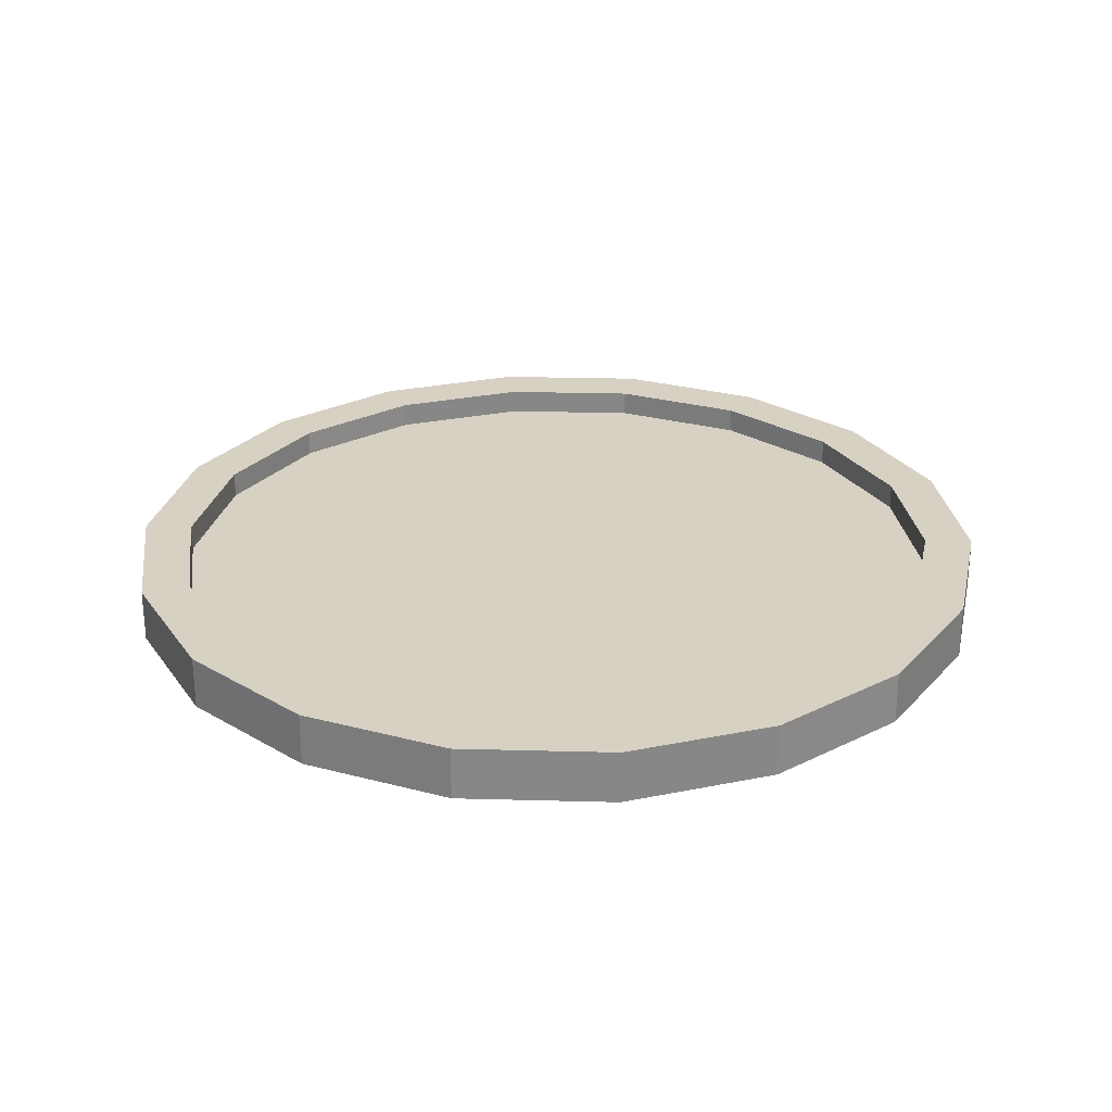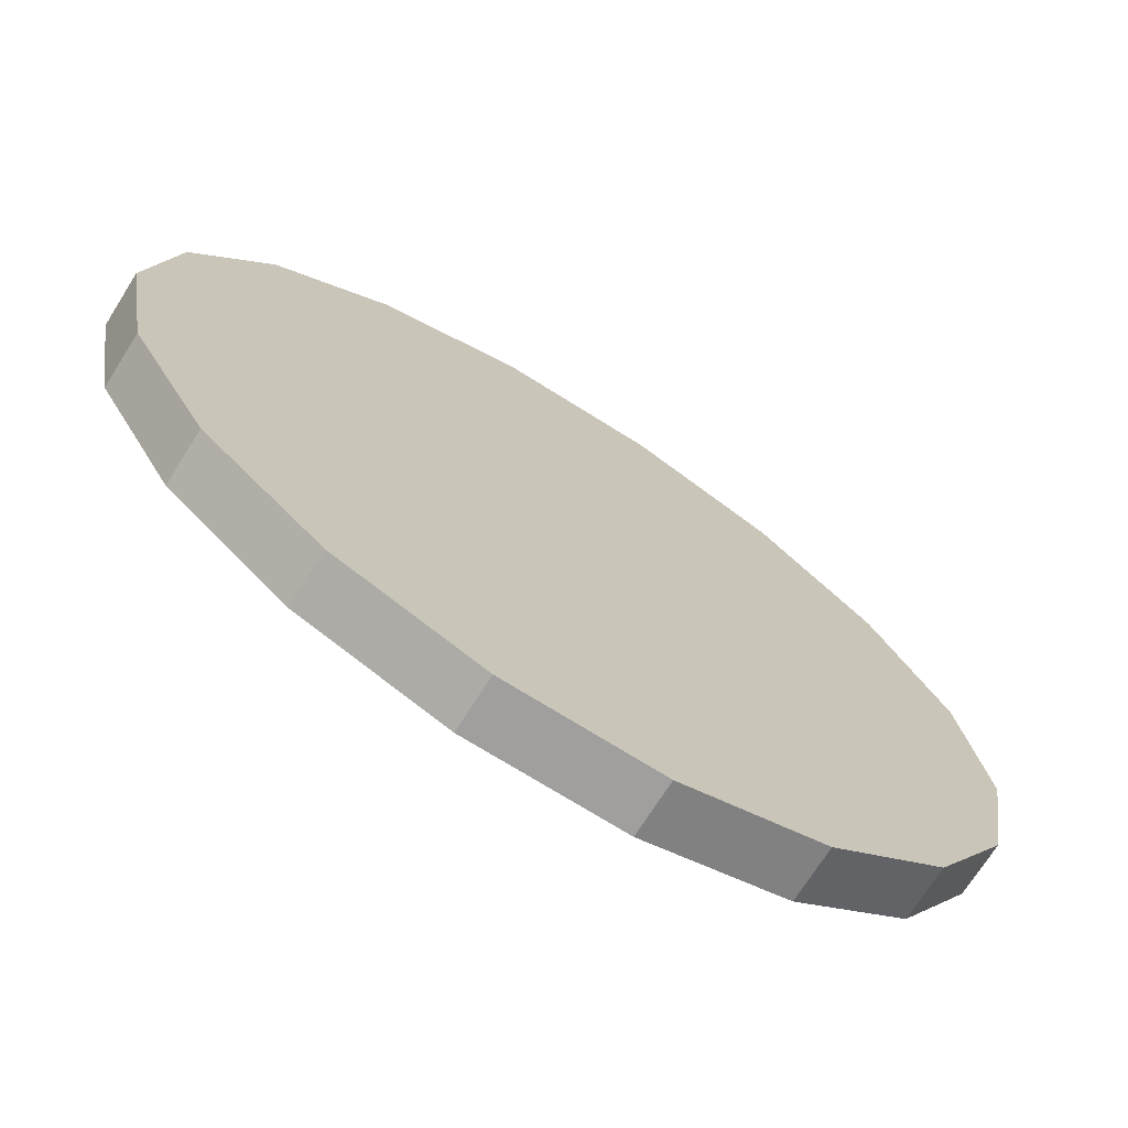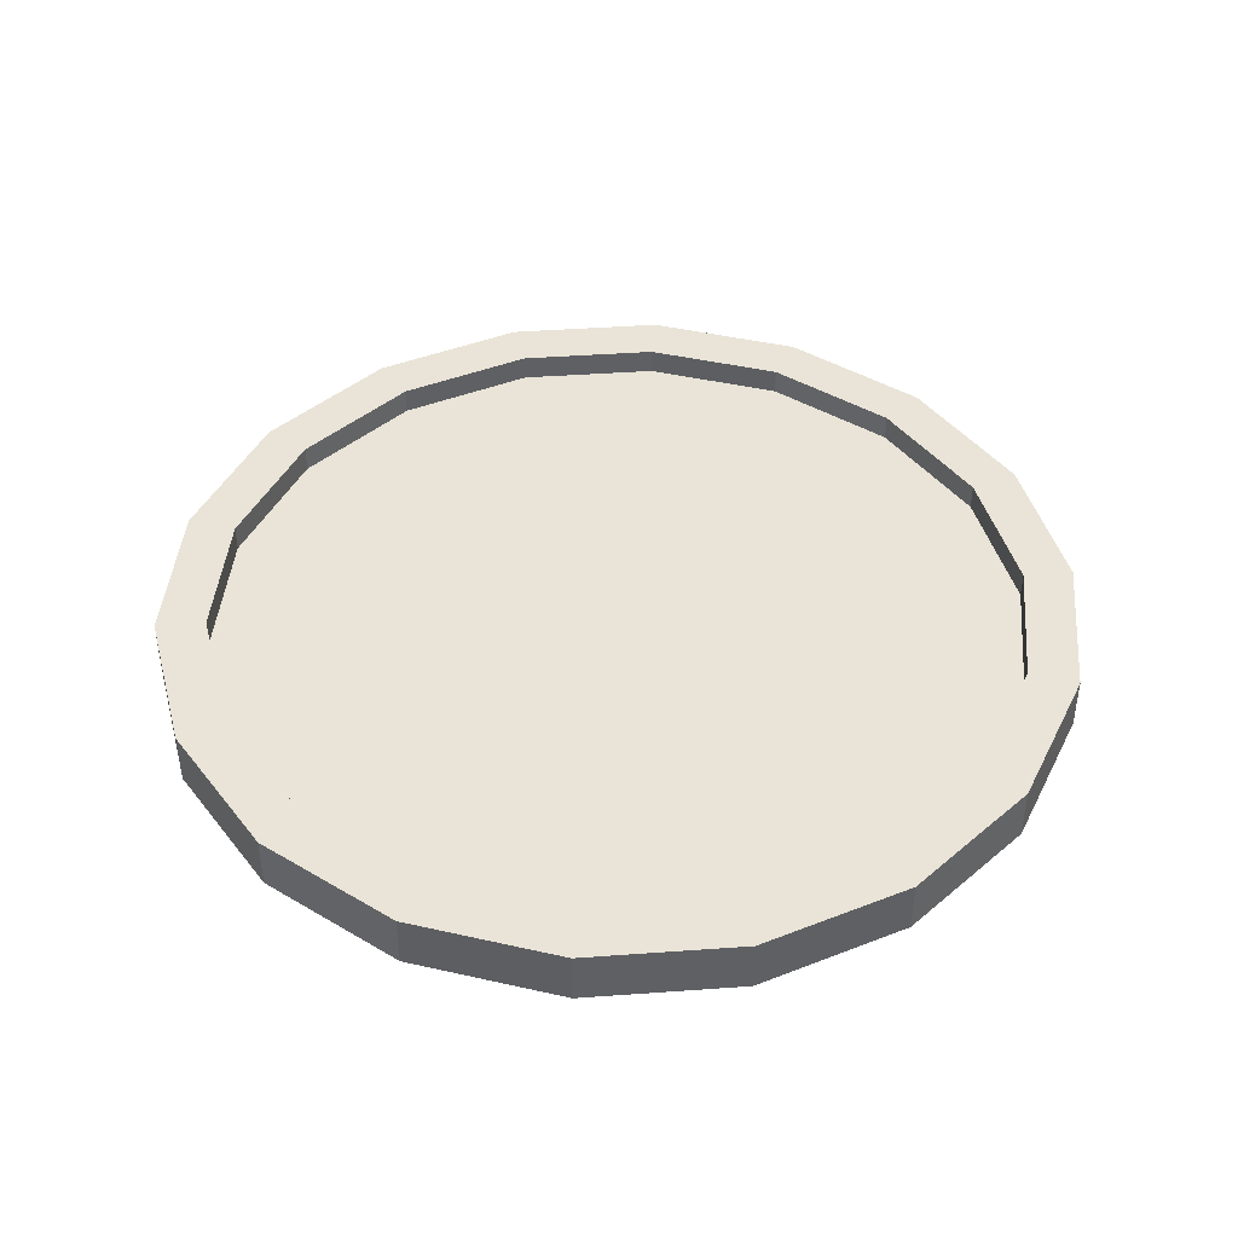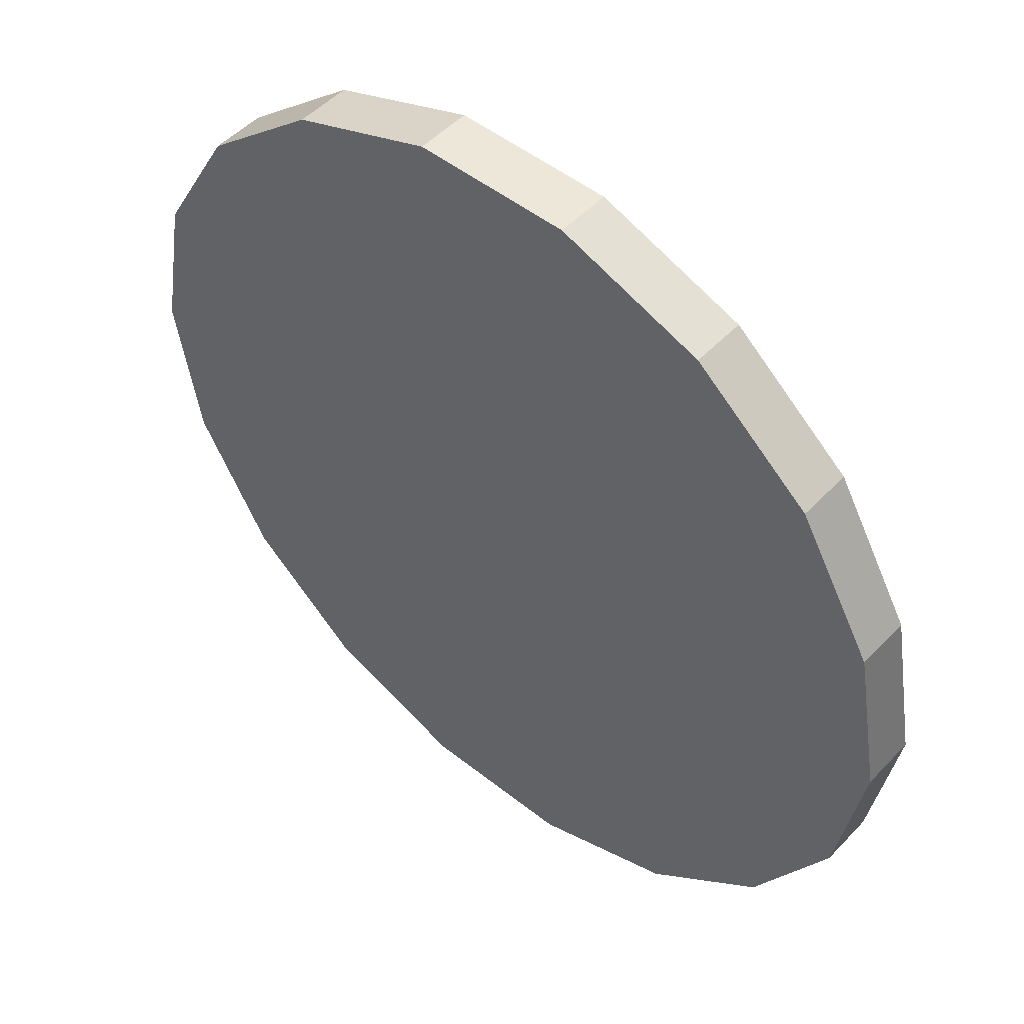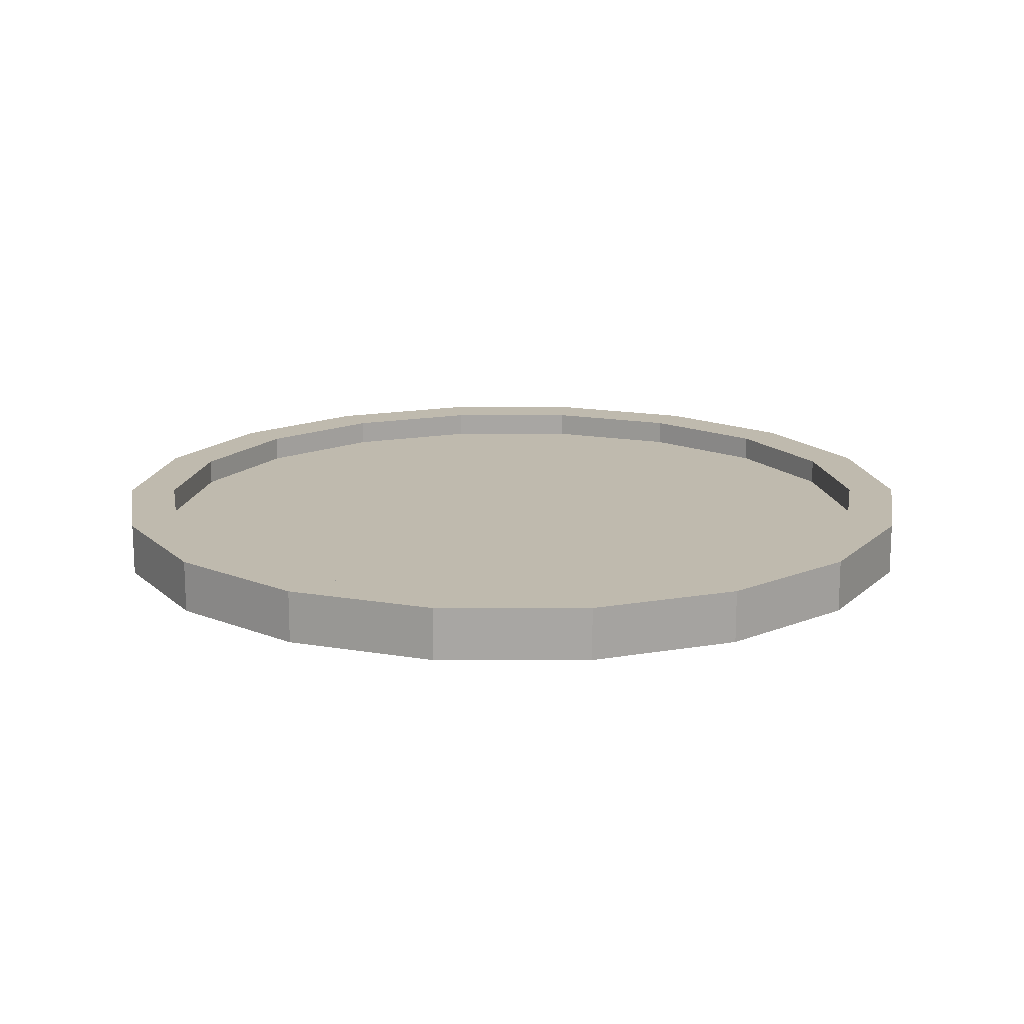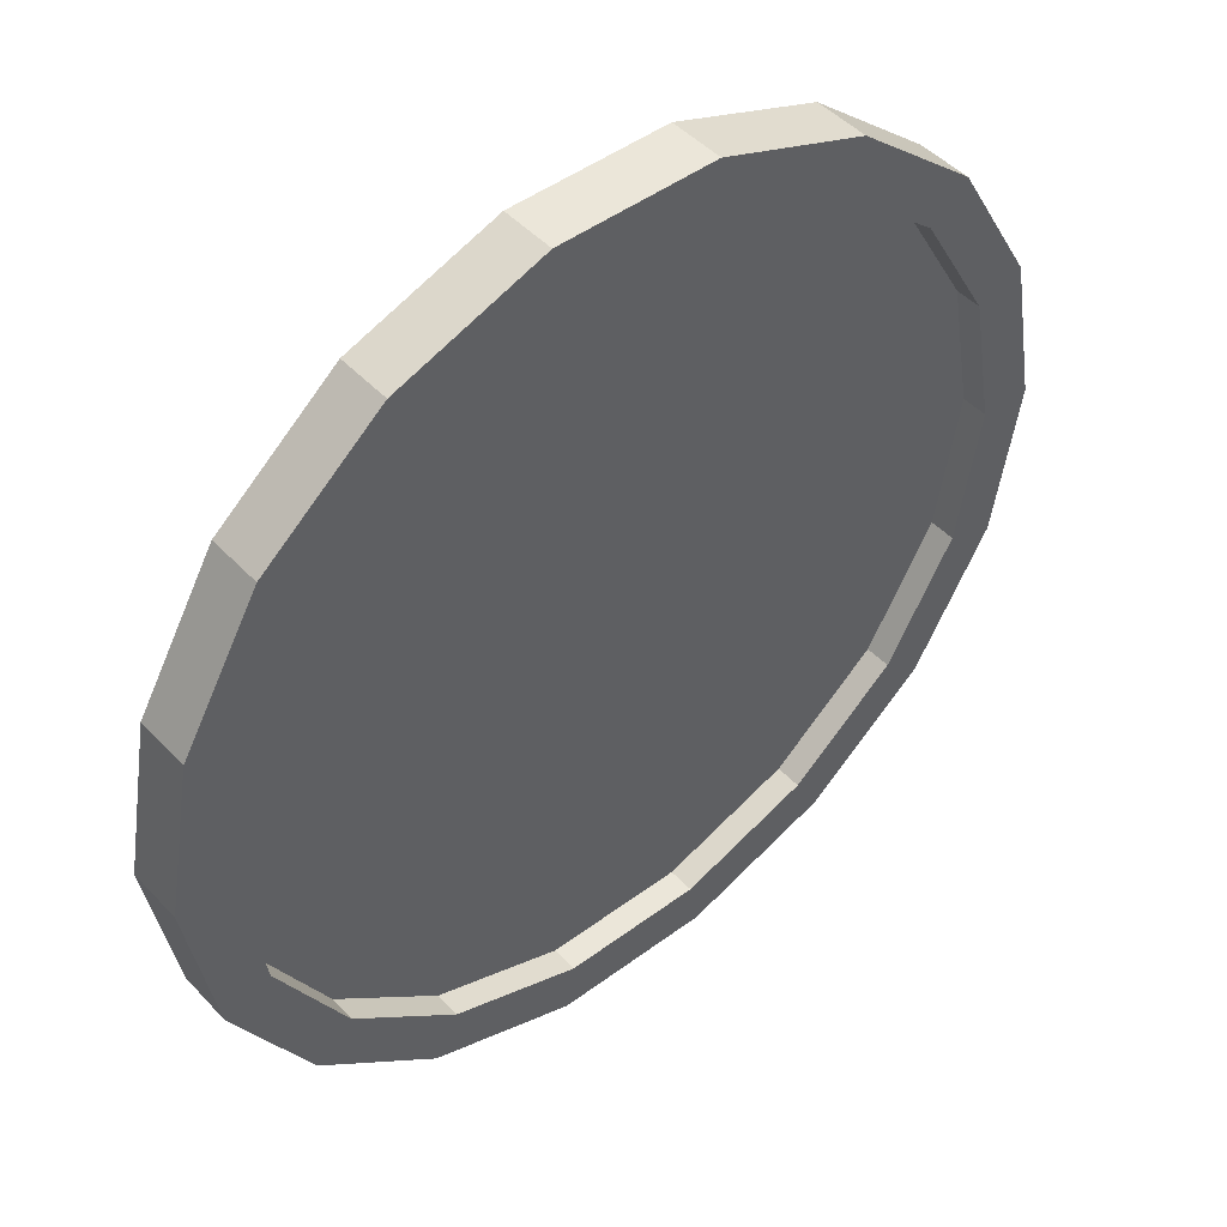
<metadata>
{"format":"obj","ext":"obj","renderer":"f3d","projection":"perspective","resolution":1024,"background":"white","views":[{"elev":27.1,"azim":82.4,"up":"+Z"},{"elev":-71.4,"azim":147.8,"up":"+Y"},{"elev":43.1,"azim":-144.9,"up":"+Z"},{"elev":49.7,"azim":-138.8,"up":"+Y"},{"elev":15.7,"azim":99.9,"up":"+Z"},{"elev":46.7,"azim":-40.2,"up":"+Y"}]}
</metadata>
<code>
o Mesh_Clock
v 2.5 -0.4 -0.06667
v 2.349 0.4551 -0.06667
v 2.349 0.4551 0.2333
v 2.5 -0.4 0.2333
v 1.915 1.207 -0.06667
v 1.915 1.207 0.2333
v 1.25 1.765 -0.06667
v 1.25 1.765 0.2333
v 0.4341 2.062 -0.06667
v 0.4341 2.062 0.2333
v -0.4341 2.062 -0.06667
v -0.4341 2.062 0.2333
v -1.25 1.765 -0.06667
v -1.25 1.765 0.2333
v -1.915 1.207 -0.06667
v -1.915 1.207 0.2333
v -2.349 0.4551 -0.06667
v -2.349 0.4551 0.2333
v -2.5 -0.4 -0.06667
v -2.5 -0.4 0.2333
v -2.349 -1.255 -0.06667
v -2.349 -1.255 0.2333
v -1.915 -2.007 -0.06667
v -1.915 -2.007 0.2333
v -1.25 -2.565 -0.06667
v -1.25 -2.565 0.2333
v -0.4341 -2.862 -0.06667
v -0.4341 -2.862 0.2333
v 0.4341 -2.862 -0.06667
v 0.4341 -2.862 0.2333
v 1.25 -2.565 -0.06667
v 1.25 -2.565 0.2333
v 1.915 -2.007 -0.06667
v 1.915 -2.007 0.2333
v 2.349 -1.255 -0.06667
v 2.349 -1.255 0.2333
v 2.09 0.3607 0.2333
v 2.224 -0.4 0.2333
v 1.704 1.03 0.2333
v 1.112 1.526 0.2333
v 0.3862 1.79 0.2333
v -0.3862 1.79 0.2333
v -1.112 1.526 0.2333
v -1.704 1.03 0.2333
v -2.09 0.3607 0.2333
v -2.224 -0.4 0.2333
v -2.09 -1.161 0.2333
v -1.704 -1.83 0.2333
v -1.112 -2.326 0.2333
v -0.3862 -2.59 0.2333
v 0.3862 -2.59 0.2333
v 1.112 -2.326 0.2333
v 1.704 -1.83 0.2333
v 2.09 -1.161 0.2333
v 2.09 0.3607 0.08757
v 2.224 -0.4 0.08757
v 1.704 1.03 0.08757
v 1.112 1.526 0.08757
v 0.3862 1.79 0.08757
v -0.3862 1.79 0.08757
v -1.112 1.526 0.08757
v -1.704 1.03 0.08757
v -2.09 0.3607 0.08757
v -2.224 -0.4 0.08757
v -2.09 -1.161 0.08757
v -1.704 -1.83 0.08757
v -1.112 -2.326 0.08757
v -0.3862 -2.59 0.08757
v 0.3862 -2.59 0.08757
v 1.112 -2.326 0.08757
v 1.704 -1.83 0.08757
v 2.09 -1.161 0.08757
v 0 -0.4 -0.06667
v 0 -0.4 0.08757
f 1 2 3
f 4 1 3
f 2 5 6
f 6 3 2
f 5 7 8
f 8 6 5
f 7 9 10
f 10 8 7
f 9 11 12
f 12 10 9
f 11 13 14
f 14 12 11
f 13 15 16
f 16 14 13
f 15 17 18
f 18 16 15
f 17 19 20
f 20 18 17
f 19 21 22
f 22 20 19
f 21 23 24
f 24 22 21
f 23 25 26
f 26 24 23
f 25 27 28
f 28 26 25
f 27 29 30
f 30 28 27
f 29 31 32
f 32 30 29
f 31 33 34
f 34 32 31
f 33 35 36
f 36 34 33
f 35 1 4
f 4 36 35
f 4 3 37
f 37 38 4
f 3 6 39
f 39 37 3
f 6 8 40
f 40 39 6
f 8 10 41
f 41 40 8
f 10 12 42
f 42 41 10
f 12 14 43
f 43 42 12
f 14 16 44
f 44 43 14
f 16 18 45
f 45 44 16
f 18 20 46
f 46 45 18
f 20 22 47
f 47 46 20
f 22 24 48
f 48 47 22
f 24 26 49
f 49 48 24
f 26 28 50
f 50 49 26
f 28 30 51
f 51 50 28
f 30 32 52
f 52 51 30
f 32 34 53
f 53 52 32
f 34 36 54
f 54 53 34
f 36 4 38
f 38 54 36
f 38 37 55
f 55 56 38
f 37 39 57
f 57 55 37
f 39 40 58
f 58 57 39
f 40 41 59
f 59 58 40
f 41 42 60
f 60 59 41
f 42 43 61
f 61 60 42
f 43 44 62
f 62 61 43
f 44 45 63
f 63 62 44
f 45 46 64
f 64 63 45
f 46 47 65
f 65 64 46
f 47 48 66
f 66 65 47
f 48 49 67
f 67 66 48
f 49 50 68
f 68 67 49
f 50 51 69
f 69 68 50
f 51 52 70
f 70 69 51
f 52 53 71
f 71 70 52
f 53 54 72
f 72 71 53
f 54 38 56
f 56 72 54
f 35 33 73
f 33 31 73
f 31 29 73
f 29 27 73
f 27 25 73
f 25 23 73
f 23 21 73
f 21 19 73
f 19 17 73
f 17 15 73
f 15 13 73
f 13 11 73
f 11 9 73
f 9 7 73
f 7 5 73
f 5 2 73
f 2 1 73
f 1 35 73
f 56 55 74
f 55 57 74
f 57 58 74
f 58 59 74
f 59 60 74
f 60 61 74
f 61 62 74
f 62 63 74
f 63 64 74
f 64 65 74
f 65 66 74
f 66 67 74
f 67 68 74
f 68 69 74
f 69 70 74
f 70 71 74
f 71 72 74
f 72 56 74

</code>
